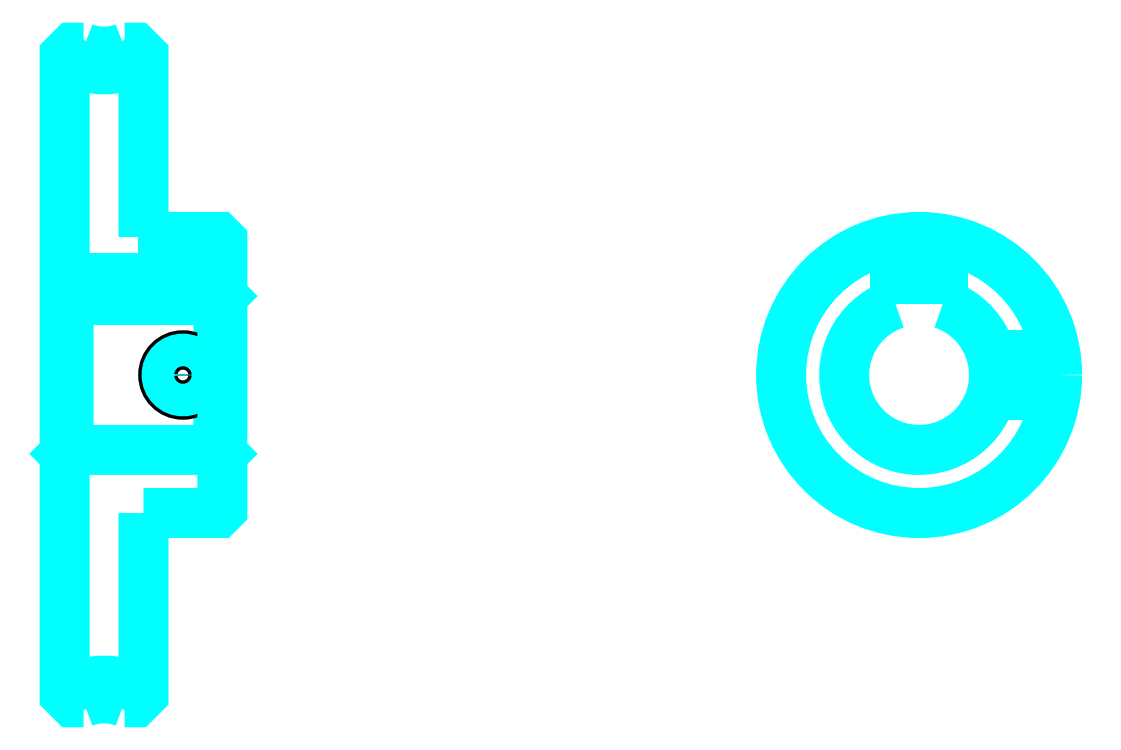
<metadata>
{"format":"dxf","ext":"dxf","renderer":"ezdxf+matplotlib","layout":"modelspace","background":"white","min_lineweight":24,"dpi":150}
</metadata>
<code>
0
SECTION
2
ENTITIES
0
ARC
8
0
10
80.74
20
131.5
30
0
40
9.25
50
237.3
51
302.7
0
ARC
8
0
10
80.74
20
35.51
30
0
40
9.25
50
57.28
51
122.7
0
ARC
8
0
10
80.74
20
131.5
30
0
40
7
50
248.2
51
291.8
0
ARC
8
0
10
80.74
20
35.51
30
0
40
7
50
68.21
51
111.8
0
LINE
8
0
10
95.74
20
93.51
30
0
11
95.24
21
93.01
31
0
0
LINE
8
0
10
95.74
20
73.51
30
0
11
95.24
21
74.01
31
0
0
LINE
8
0
10
75.74
20
73.51
30
0
11
76.24
21
74.01
31
0
0
POLYLINE
8
0
66
1
10
0
20
0
30
0
70
2
0
VERTEX
8
0
10
78.15
20
125
30
0
70
0
0
VERTEX
8
0
10
76.76
20
125
30
0
70
0
0
VERTEX
8
0
10
75.74
20
124
30
0
70
0
0
VERTEX
8
0
10
75.74
20
73.51
30
0
70
0
0
SEQEND
8
0
0
POLYLINE
8
0
66
1
10
0
20
0
30
0
70
2
0
VERTEX
8
0
10
75.74
20
73.51
30
0
70
0
0
VERTEX
8
0
10
75.74
20
43.02
30
0
70
0
0
VERTEX
8
0
10
76.76
20
42.01
30
0
70
0
0
VERTEX
8
0
10
78.15
20
42.01
30
0
70
0
0
SEQEND
8
0
0
POLYLINE
8
0
66
1
10
0
20
0
30
0
70
2
0
VERTEX
8
0
10
75.74
20
93.51
30
0
70
0
0
VERTEX
8
0
10
76.24
20
93.01
30
0
70
0
0
VERTEX
8
0
10
76.24
20
74.01
30
0
70
0
0
VERTEX
8
0
10
95.24
20
74.01
30
0
70
0
0
VERTEX
8
0
10
95.24
20
93.01
30
0
70
0
0
VERTEX
8
0
10
76.24
20
93.01
30
0
70
0
0
SEQEND
8
0
0
ARC
8
0
10
184.1
20
83.51
30
0
40
9.5
50
108.4
51
71.59
0
POLYLINE
8
0
66
1
10
0
20
0
30
0
70
2
0
VERTEX
8
0
10
187.1
20
92.52
30
0
70
0
0
VERTEX
8
0
10
187.1
20
95.81
30
0
70
0
0
VERTEX
8
0
10
181.1
20
95.81
30
0
70
0
0
VERTEX
8
0
10
181.1
20
92.52
30
0
70
0
0
SEQEND
8
0
0
LINE
8
0
10
75.74
20
95.81
30
0
11
95.74
21
95.81
31
0
0
POLYLINE
8
0
66
1
10
0
20
0
30
0
70
2
0
VERTEX
8
0
10
93.24
20
101
30
0
70
0
0
VERTEX
8
0
10
93.24
20
95.81
30
0
70
0
0
SEQEND
8
0
0
POLYLINE
8
0
66
1
10
0
20
0
30
0
70
2
0
VERTEX
8
0
10
88.24
20
101
30
0
70
0
0
VERTEX
8
0
10
88.24
20
95.81
30
0
70
0
0
SEQEND
8
0
0
POLYLINE
8
0
66
1
10
0
20
0
30
0
70
2
0
VERTEX
8
0
10
92.81
20
101
30
0
70
0
0
VERTEX
8
0
10
92.81
20
95.81
30
0
70
0
0
SEQEND
8
0
0
POLYLINE
8
0
66
1
10
0
20
0
30
0
70
2
0
VERTEX
8
0
10
88.68
20
101
30
0
70
0
0
VERTEX
8
0
10
88.68
20
95.81
30
0
70
0
0
SEQEND
8
0
0
POLYLINE
8
0
66
1
10
0
20
0
30
0
70
2
0
VERTEX
8
0
10
181.6
20
95.81
30
0
70
0
0
VERTEX
8
0
10
181.6
20
100.8
30
0
70
0
0
SEQEND
8
0
0
POLYLINE
8
0
66
1
10
0
20
0
30
0
70
2
0
VERTEX
8
0
10
186.6
20
95.81
30
0
70
0
0
VERTEX
8
0
10
186.6
20
100.8
30
0
70
0
0
SEQEND
8
0
0
POLYLINE
8
0
66
1
10
0
20
0
30
0
70
2
0
VERTEX
8
0
10
182
20
95.81
30
0
70
0
0
VERTEX
8
0
10
182
20
100.9
30
0
70
0
0
SEQEND
8
0
0
POLYLINE
8
0
66
1
10
0
20
0
30
0
70
2
0
VERTEX
8
0
10
186.2
20
95.81
30
0
70
0
0
VERTEX
8
0
10
186.2
20
100.9
30
0
70
0
0
SEQEND
8
0
0
CIRCLE
8
0
10
90.74
20
83.51
30
0
40
2.5
0
CIRCLE
8
0
10
90.74
20
83.51
30
0
40
2.065
0
POLYLINE
8
0
66
1
10
0
20
0
30
0
70
2
0
VERTEX
8
0
10
193.3
20
86.01
30
0
70
0
0
VERTEX
8
0
10
201.4
20
86.01
30
0
70
0
0
SEQEND
8
0
0
POLYLINE
8
0
66
1
10
0
20
0
30
0
70
2
0
VERTEX
8
0
10
193.3
20
81.01
30
0
70
0
0
VERTEX
8
0
10
201.4
20
81.01
30
0
70
0
0
SEQEND
8
0
0
POLYLINE
8
0
66
1
10
0
20
0
30
0
70
2
0
VERTEX
8
0
10
193.4
20
85.57
30
0
70
0
0
VERTEX
8
0
10
201.5
20
85.57
30
0
70
0
0
SEQEND
8
0
0
POLYLINE
8
0
66
1
10
0
20
0
30
0
70
2
0
VERTEX
8
0
10
193.4
20
81.44
30
0
70
0
0
VERTEX
8
0
10
201.5
20
81.44
30
0
70
0
0
SEQEND
8
0
0
POLYLINE
8
0
66
1
10
0
20
0
30
0
70
2
0
VERTEX
8
0
10
85.74
20
101
30
0
70
0
0
VERTEX
8
0
10
85.74
20
124
30
0
70
0
0
VERTEX
8
0
10
84.73
20
125
30
0
70
0
0
VERTEX
8
0
10
83.34
20
125
30
0
70
0
0
SEQEND
8
0
0
POLYLINE
8
0
66
1
10
0
20
0
30
0
70
2
0
VERTEX
8
0
10
83.34
20
42.01
30
0
70
0
0
VERTEX
8
0
10
84.73
20
42.01
30
0
70
0
0
VERTEX
8
0
10
85.74
20
43.02
30
0
70
0
0
VERTEX
8
0
10
85.74
20
66.01
30
0
70
0
0
SEQEND
8
0
0
POLYLINE
8
0
66
1
10
0
20
0
30
0
70
2
0
VERTEX
8
0
10
85.74
20
66.01
30
0
70
0
0
VERTEX
8
0
10
95.24
20
66.01
30
0
70
0
0
VERTEX
8
0
10
95.74
20
66.51
30
0
70
0
0
VERTEX
8
0
10
95.74
20
100.5
30
0
70
0
0
VERTEX
8
0
10
95.24
20
101
30
0
70
0
0
VERTEX
8
0
10
85.74
20
101
30
0
70
0
0
SEQEND
8
0
0
CIRCLE
8
0
10
184.1
20
83.51
30
0
40
17.5
0
ENDSEC
0
EOF

</code>
